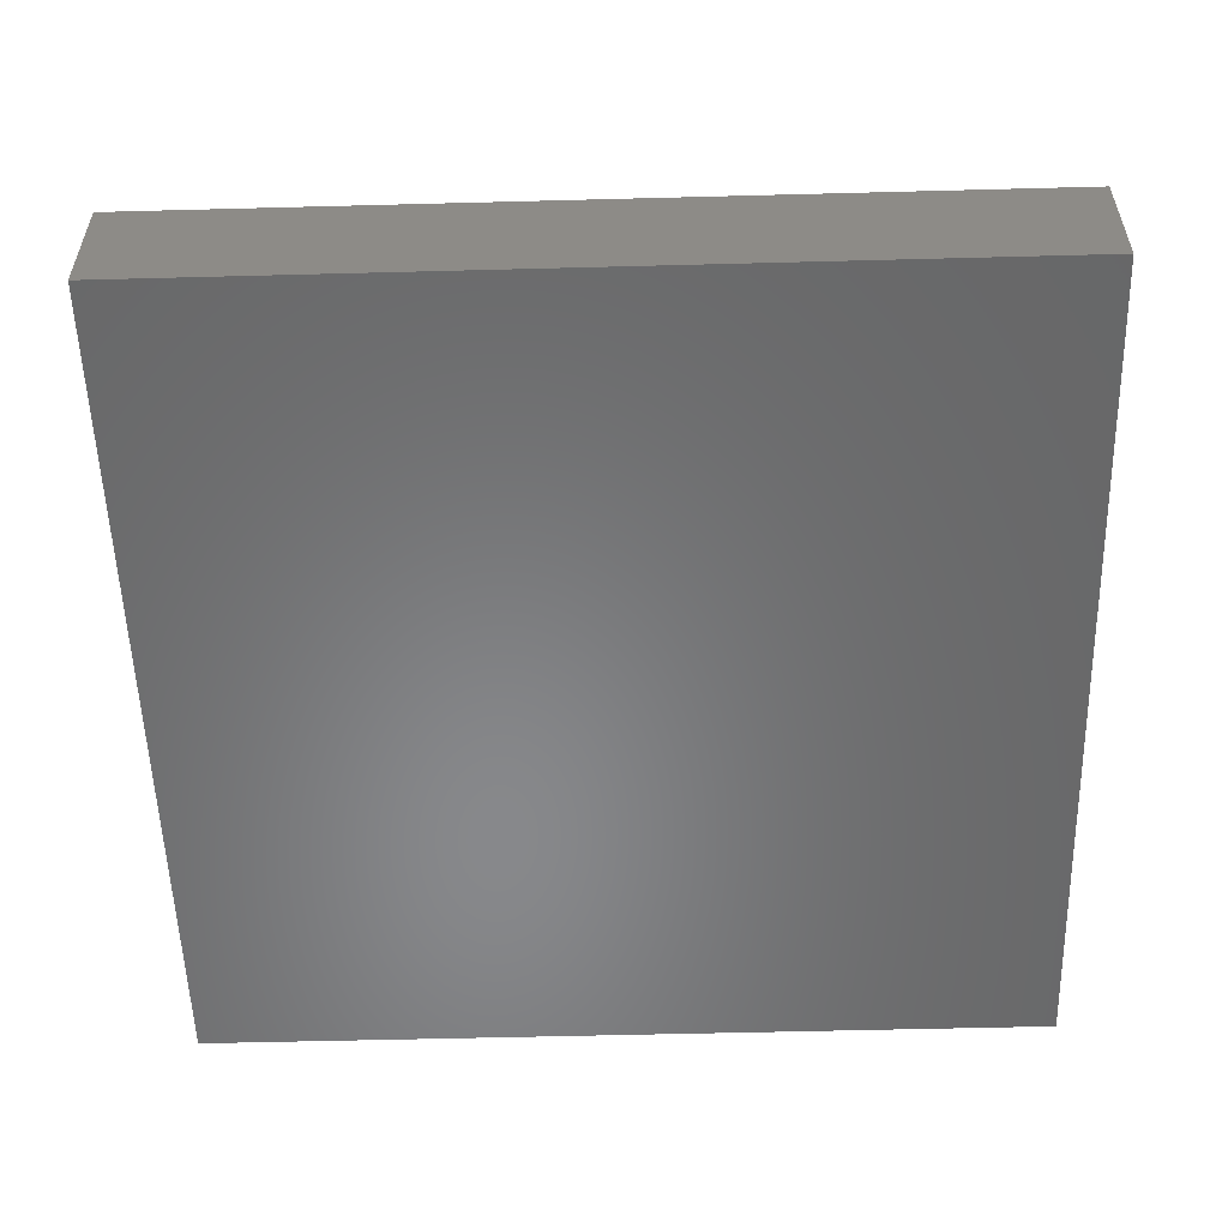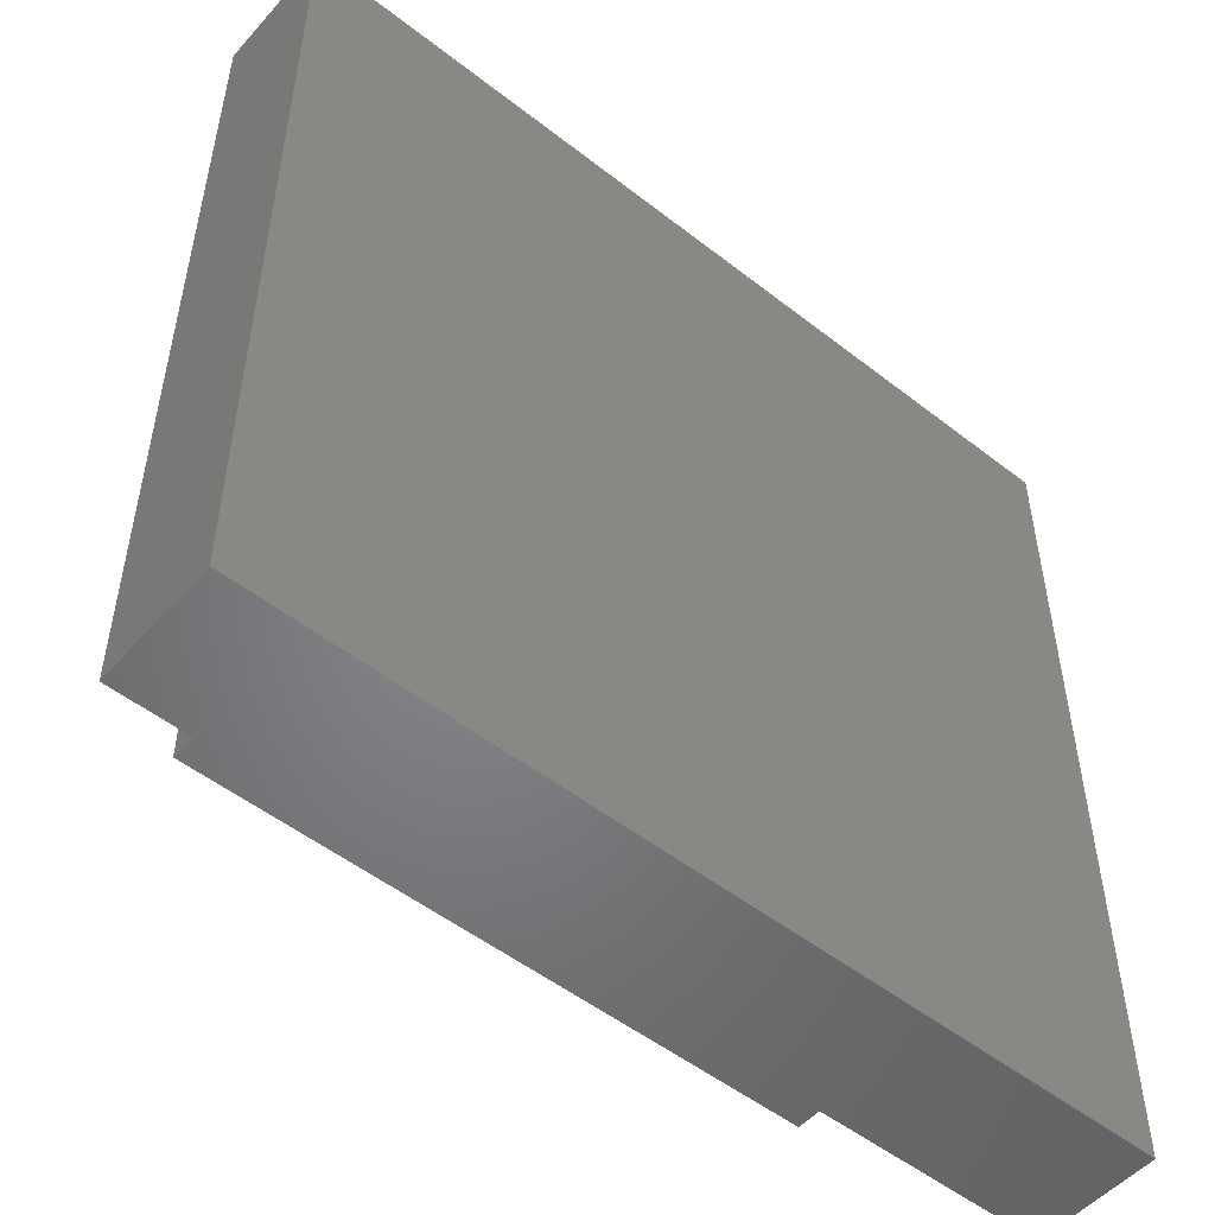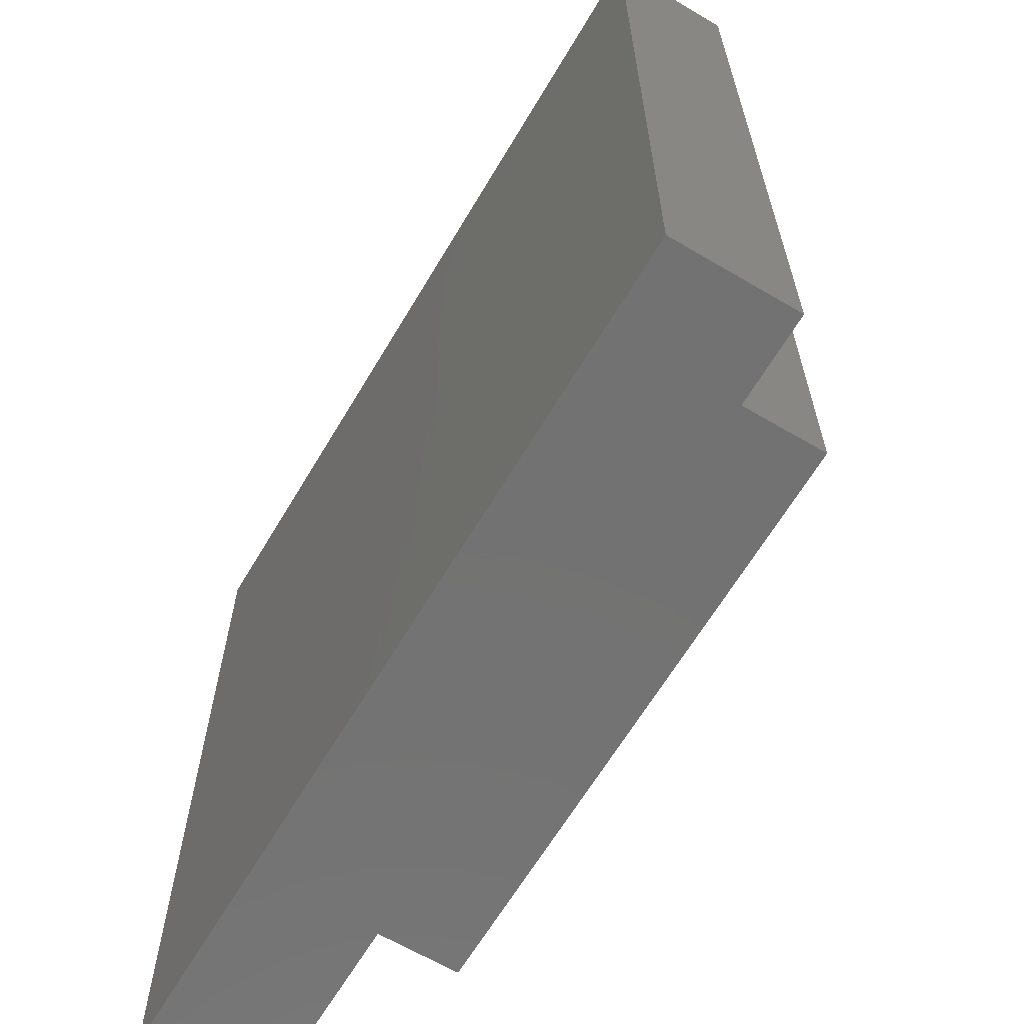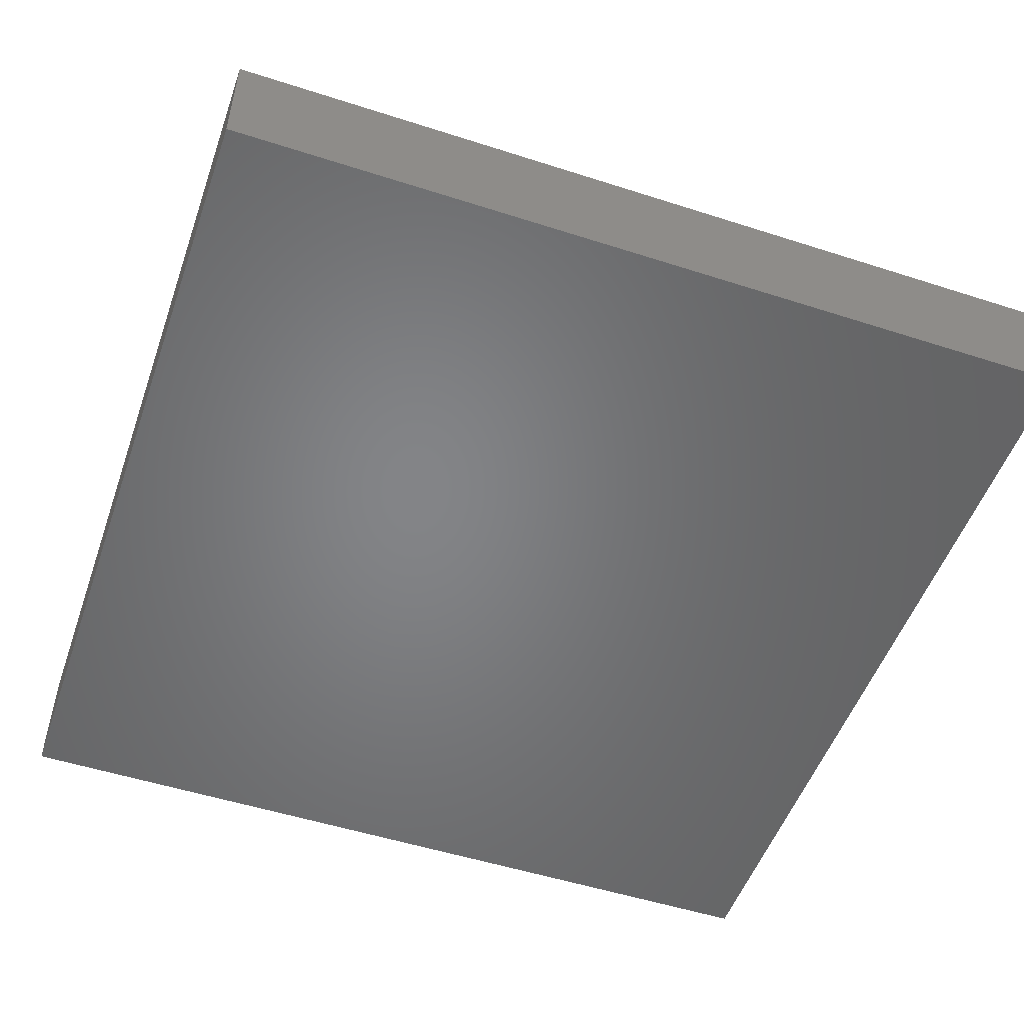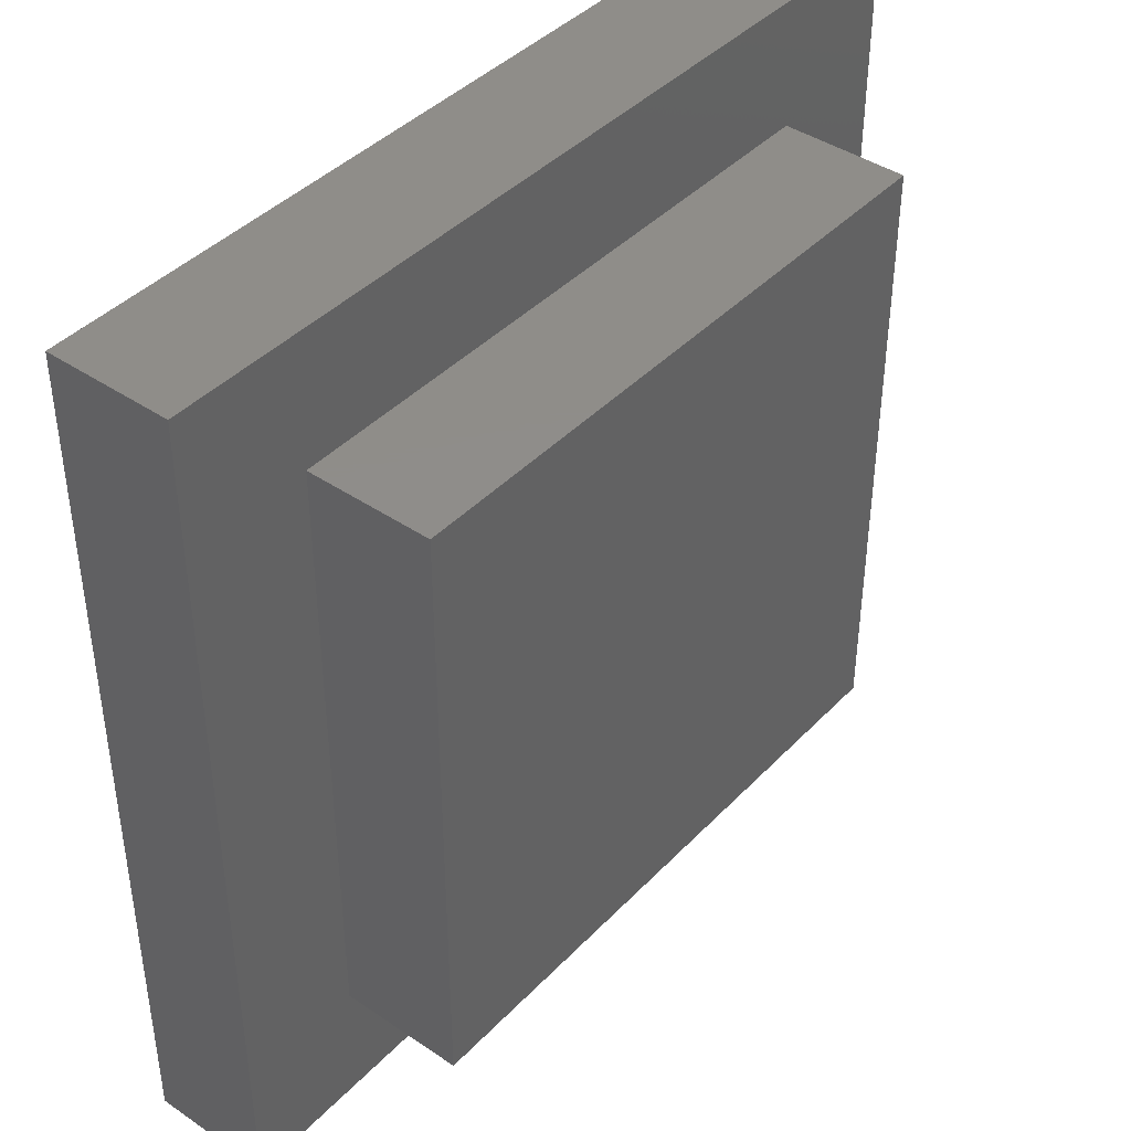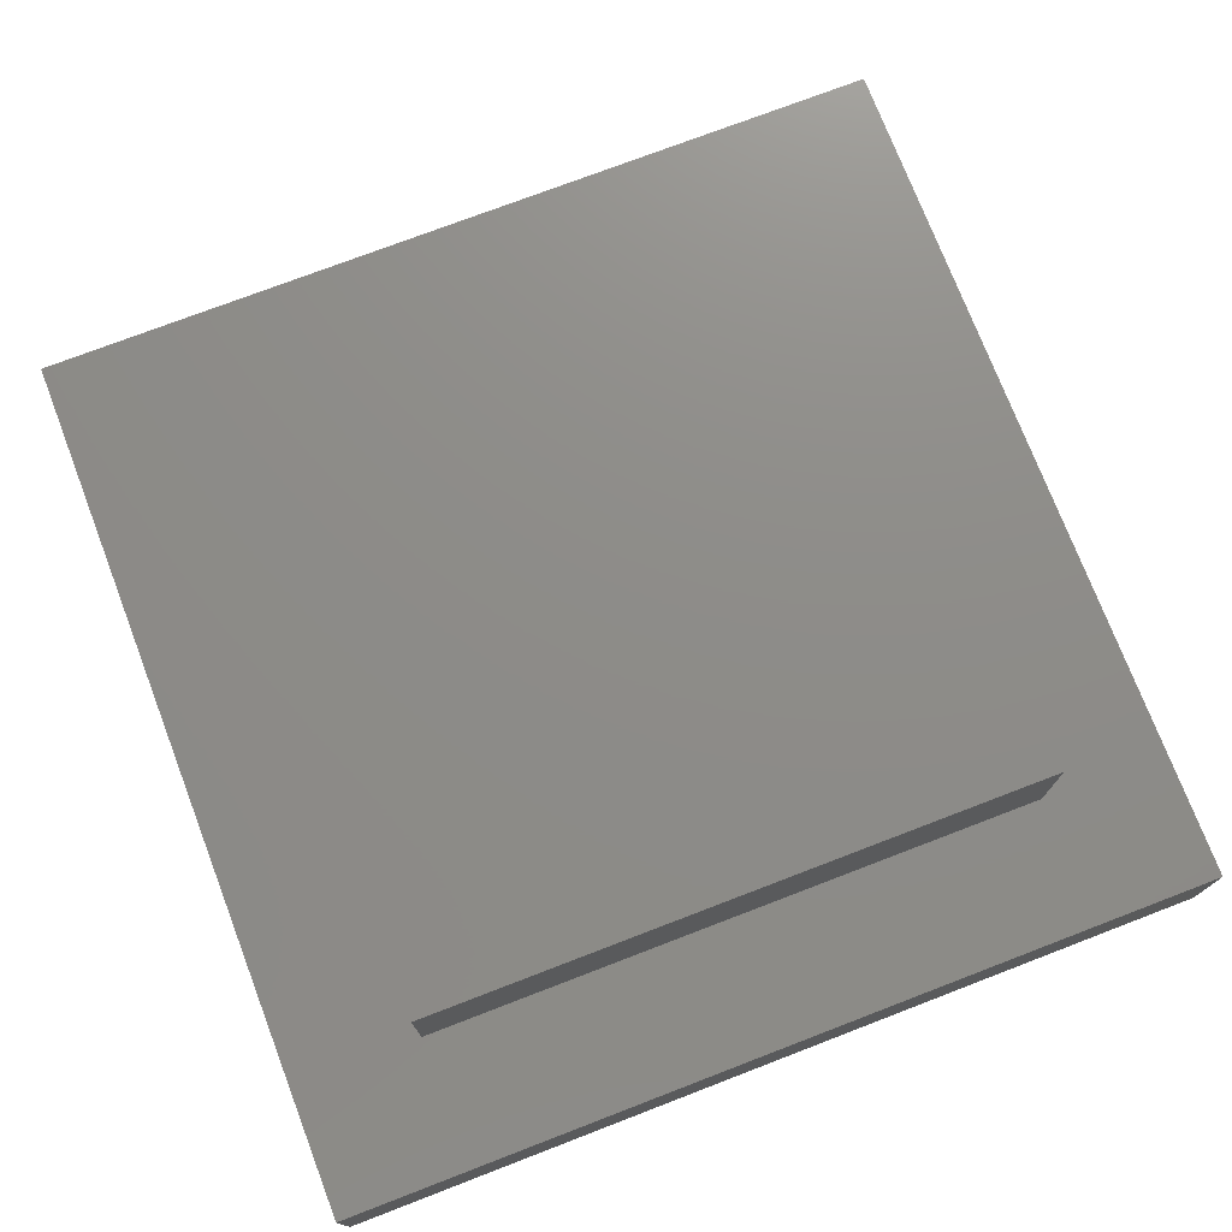
<metadata>
{"format":"stl","ext":"stl","renderer":"f3d","projection":"perspective","resolution":1024,"background":"white","views":[{"elev":-54.7,"azim":-178.4,"up":"+Z"},{"elev":-51.8,"azim":139.8,"up":"+Y"},{"elev":-64.5,"azim":-120.7,"up":"+Y"},{"elev":-51.9,"azim":-19.2,"up":"+Z"},{"elev":41.7,"azim":-50.7,"up":"+Y"},{"elev":74.8,"azim":69.0,"up":"+Z"}]}
</metadata>
<code>
# stl→obj: 16 verts, 28 faces
v 70 0 10
v 70 70 0
v 70 70 10
v 70 0 0
v 59.75 59.75 10
v 10.25 59.75 10
v 0 70 10
v 10.25 10.25 10
v 59.75 10.25 10
v 0 0 10
v 0 0 0
v 0 70 0
v 10.25 59.75 20
v 10.25 10.25 20
v 59.75 59.75 20
v 59.75 10.25 20
f 1 2 3
f 2 1 4
f 3 5 1
f 3 6 5
f 6 7 8
f 7 6 3
f 9 1 5
f 8 1 9
f 8 10 1
f 10 8 7
f 11 7 12
f 7 11 10
f 2 7 3
f 7 2 12
f 11 1 10
f 1 11 4
f 8 13 6
f 13 8 14
f 5 13 15
f 13 5 6
f 16 5 15
f 5 16 9
f 13 16 15
f 16 13 14
f 8 16 14
f 16 8 9
f 11 2 4
f 2 11 12

</code>
